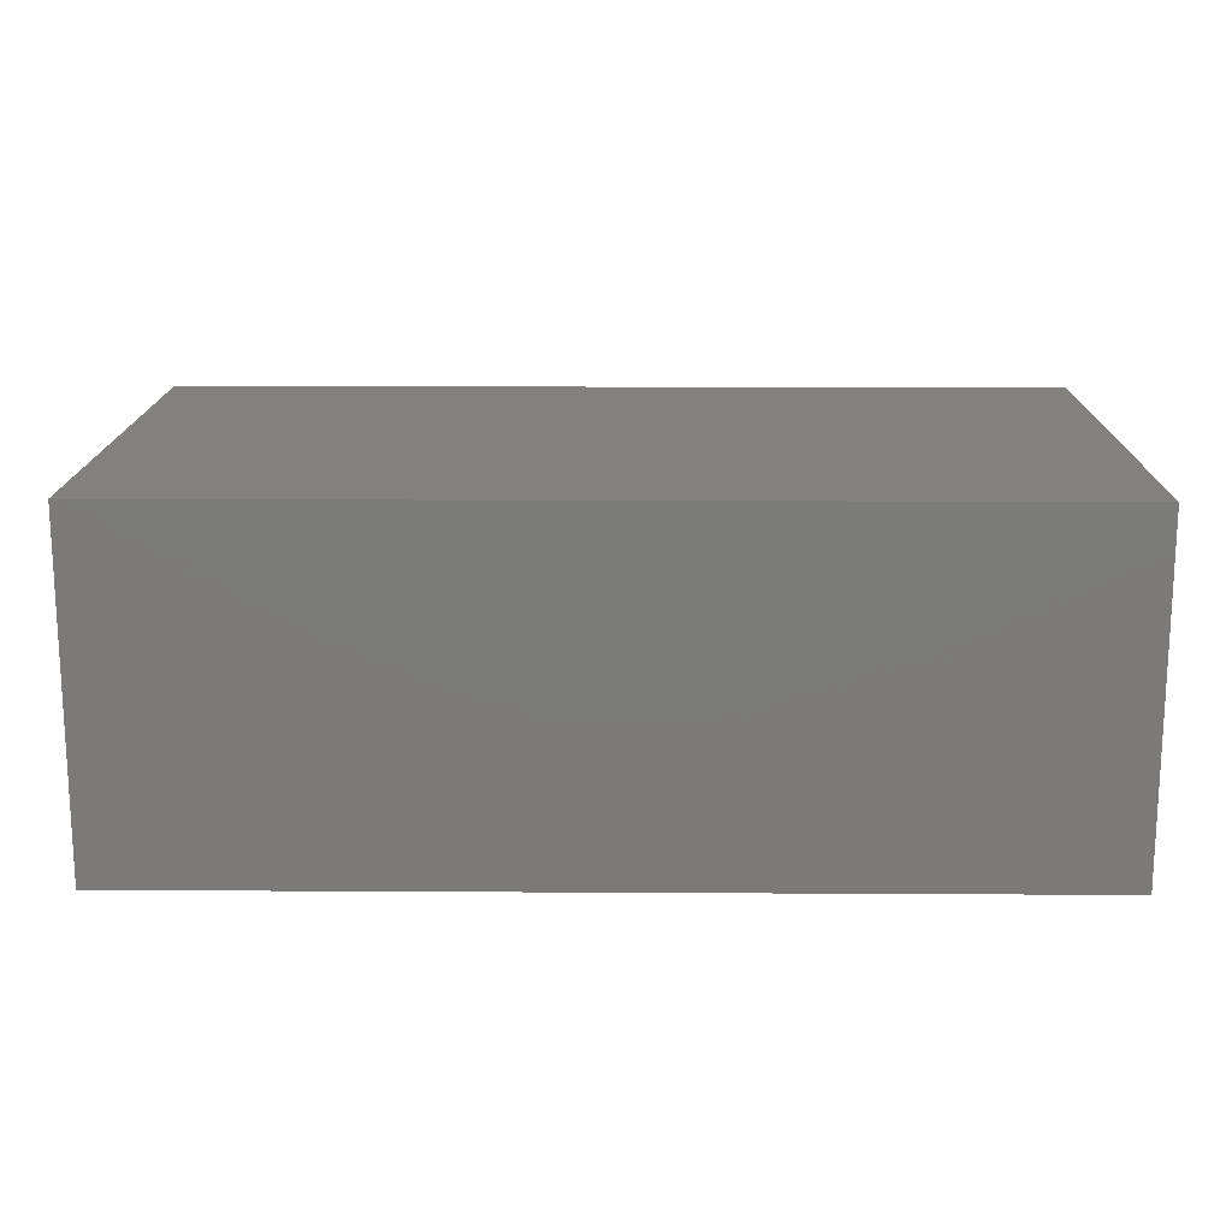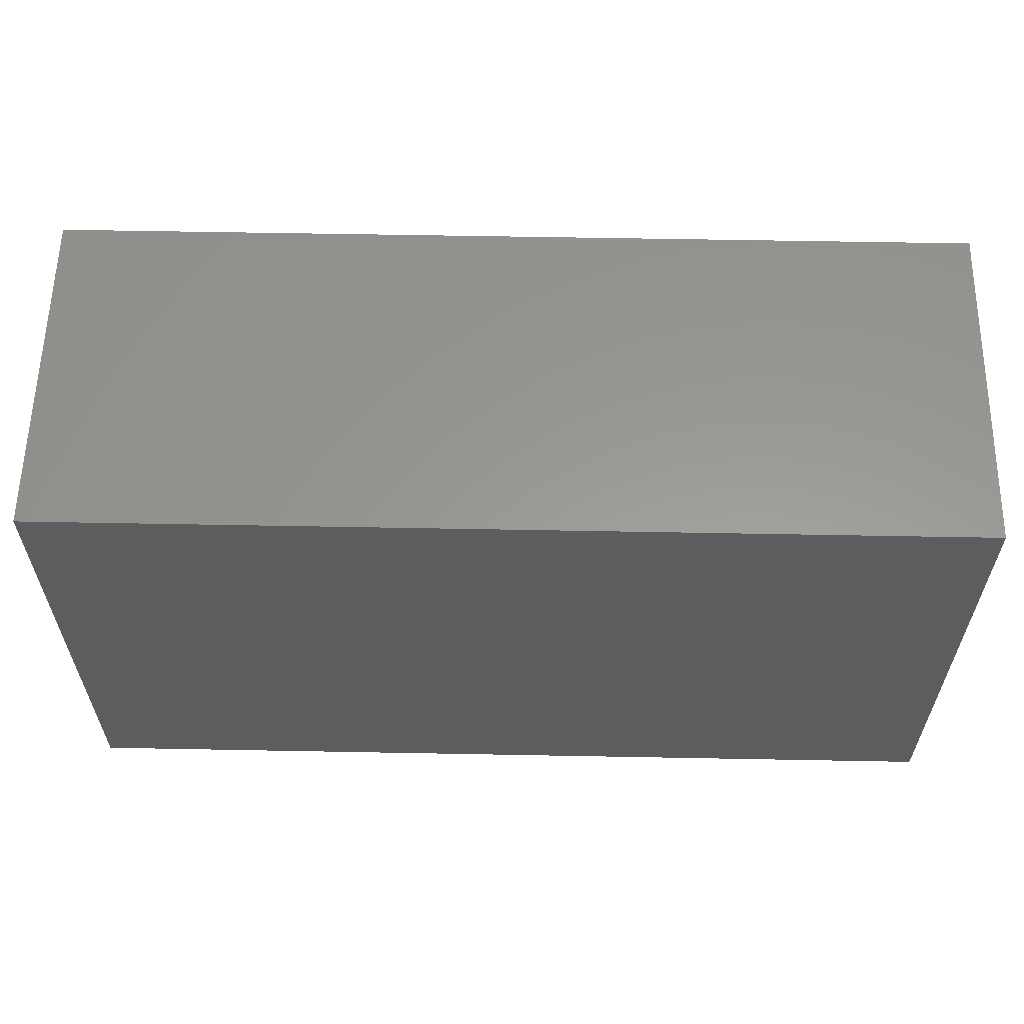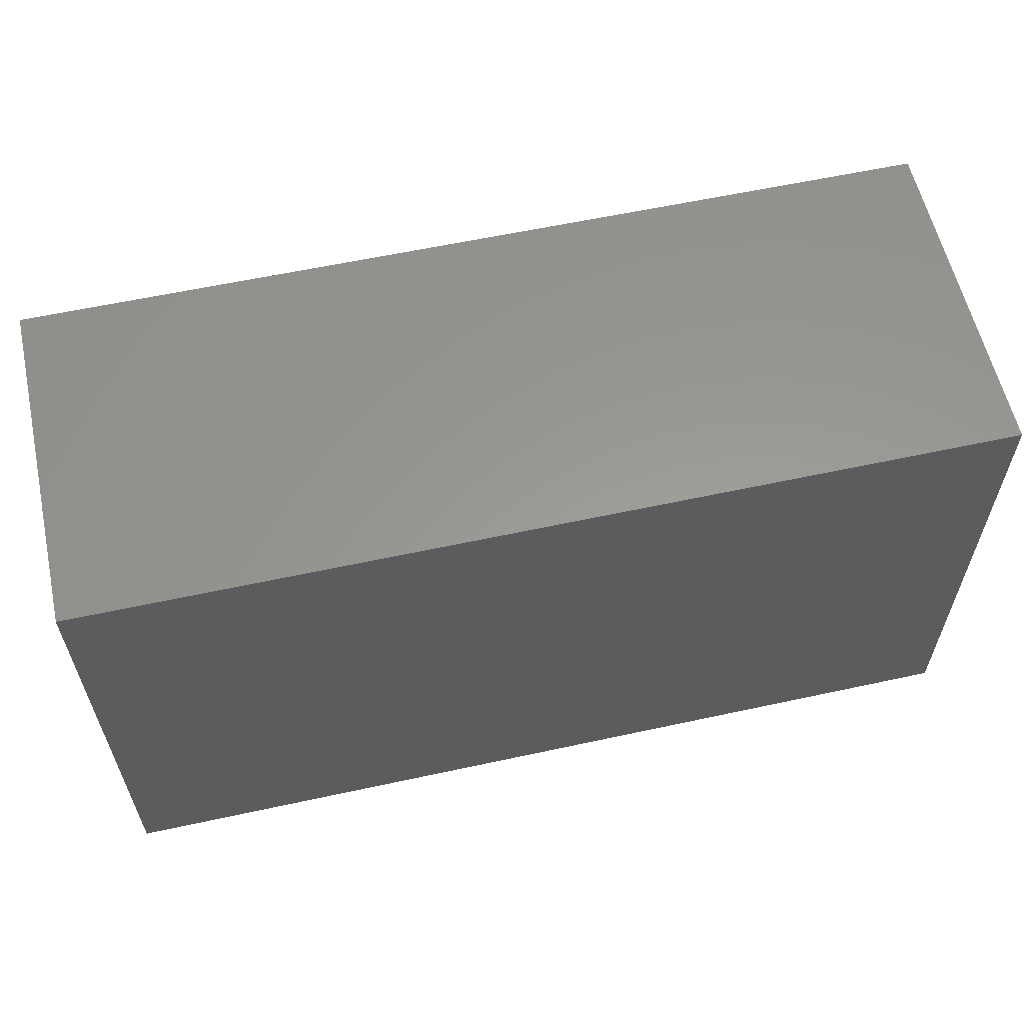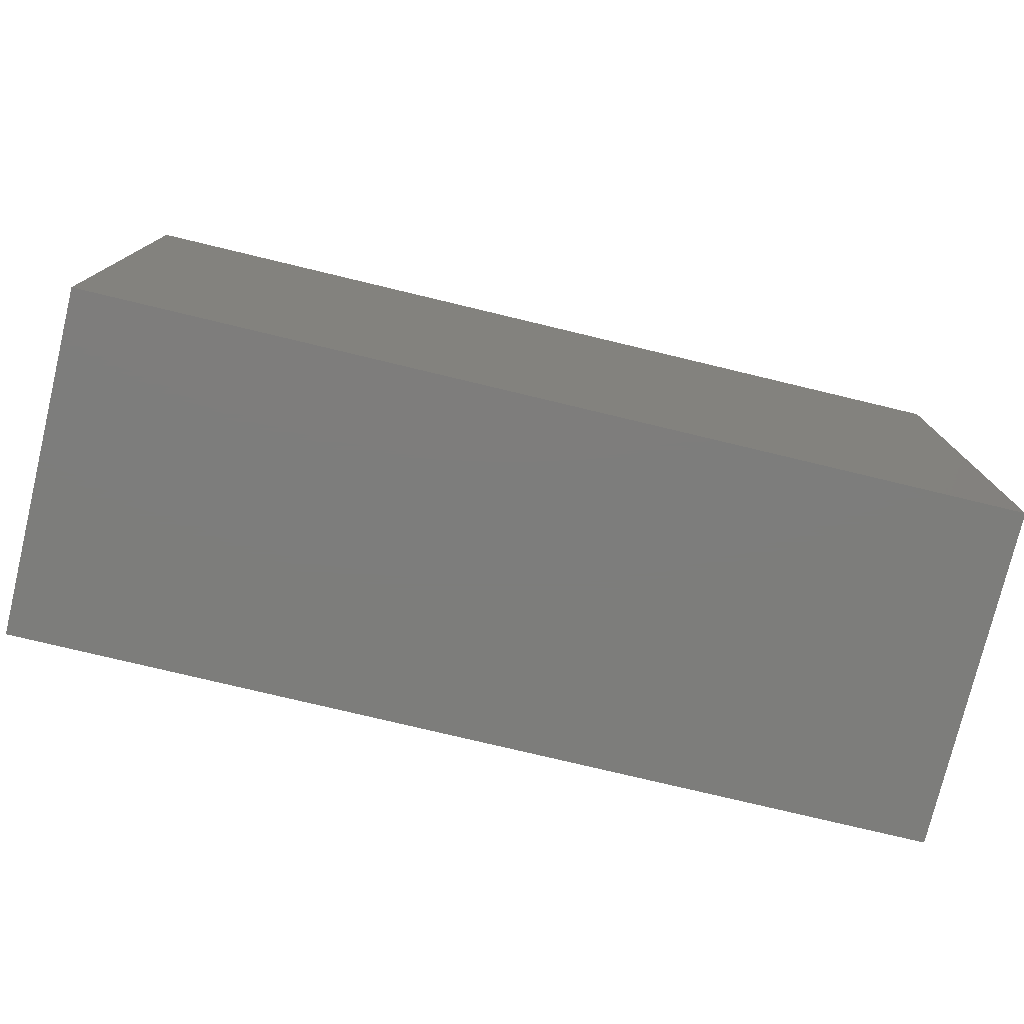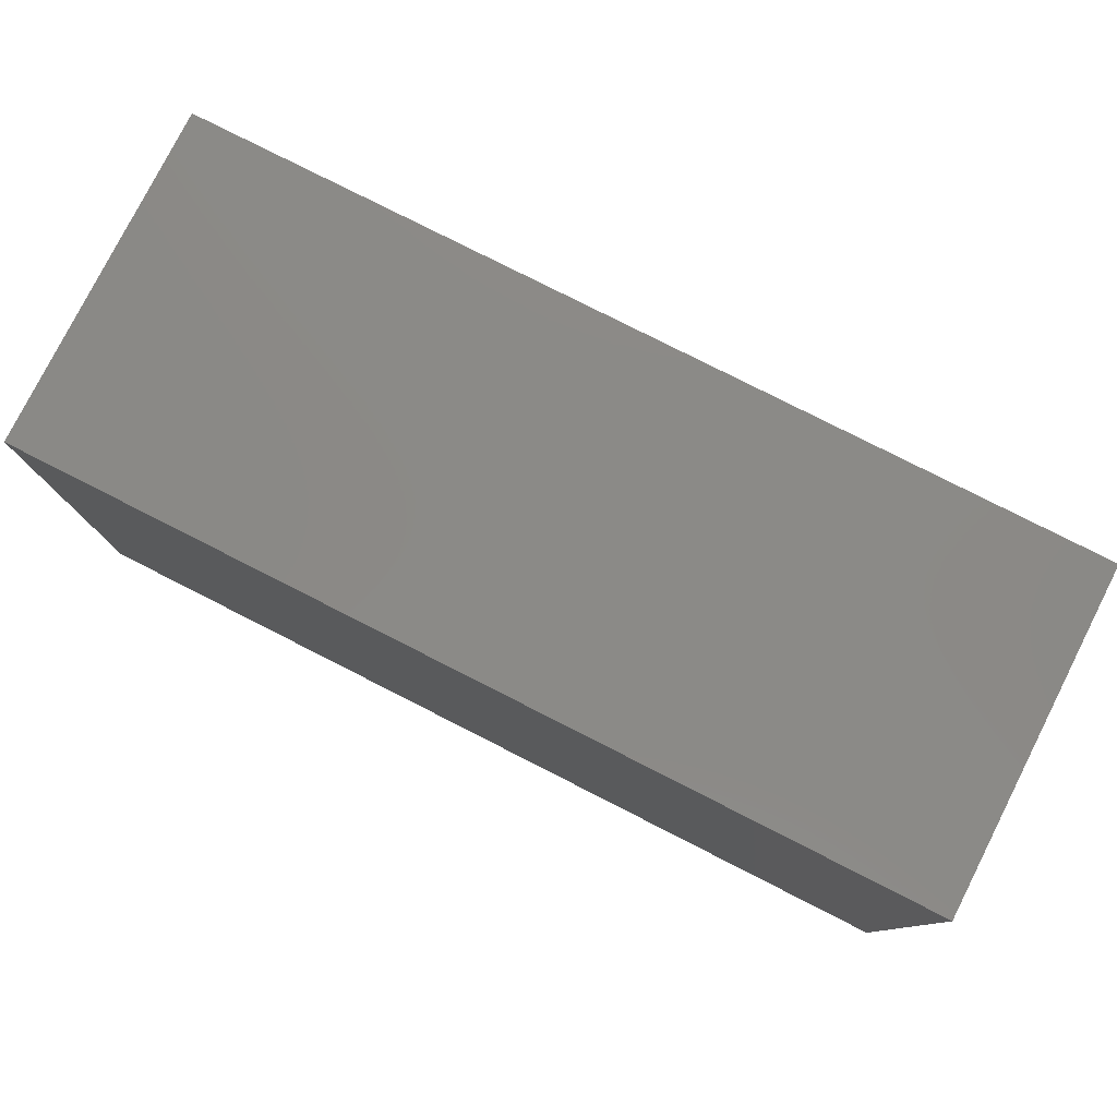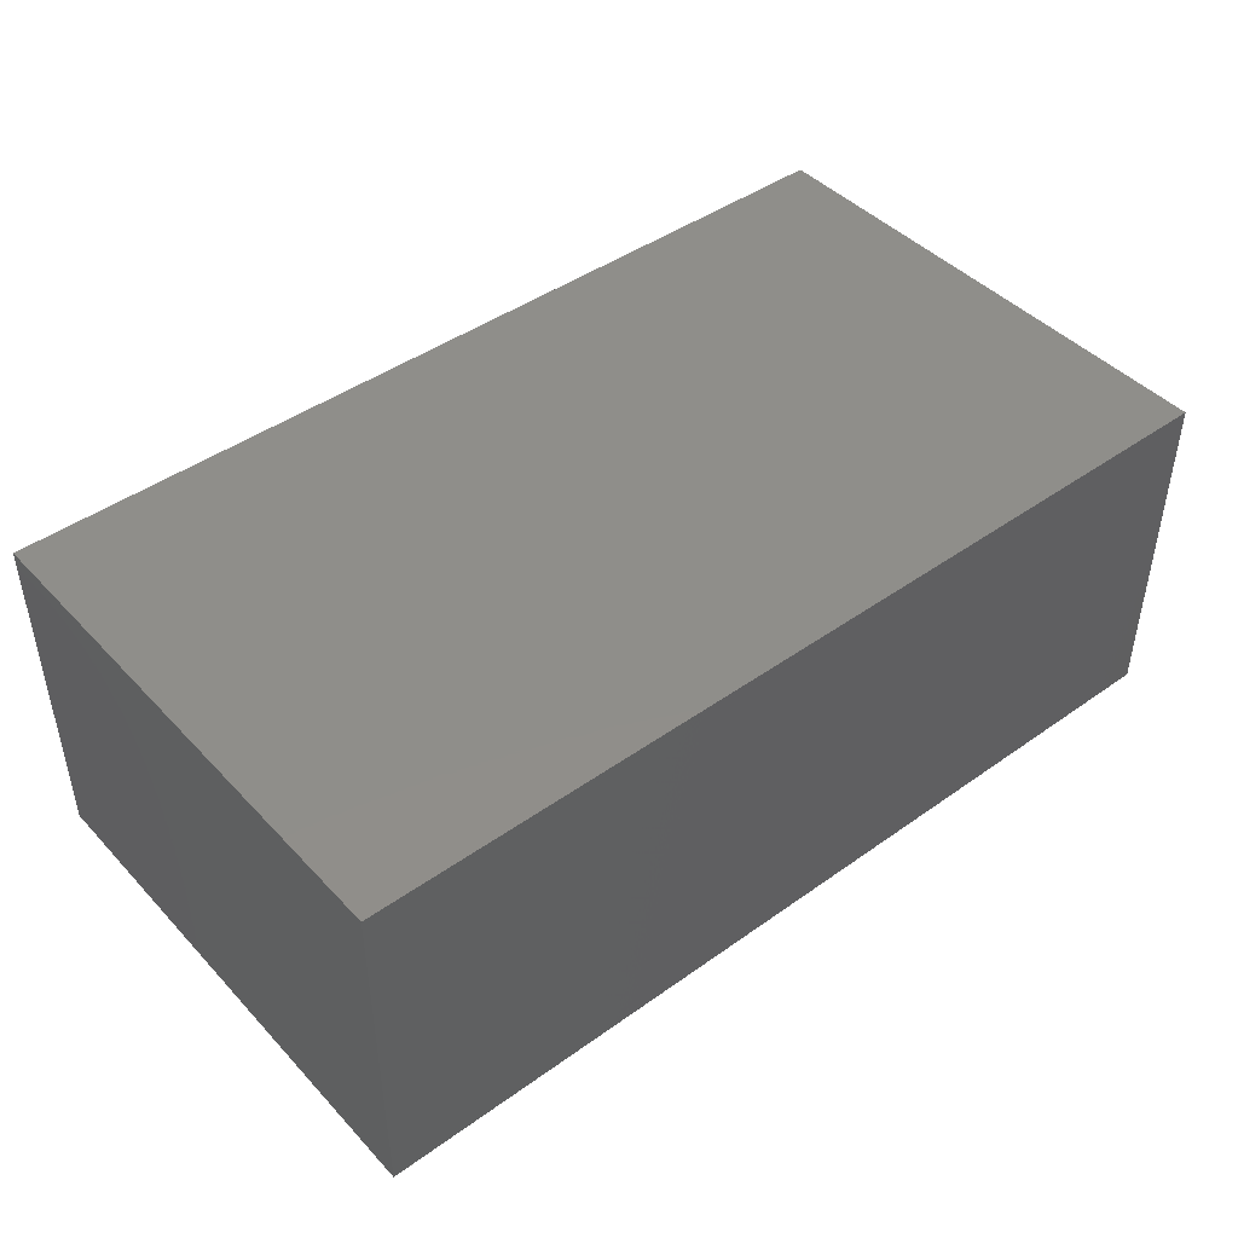
<metadata>
{"format":"stl","ext":"stl","renderer":"f3d","projection":"perspective","resolution":1024,"background":"white","views":[{"elev":16.0,"azim":-179.3,"up":"+Y"},{"elev":59.4,"azim":-178.9,"up":"+Z"},{"elev":59.4,"azim":-12.6,"up":"+Z"},{"elev":-76.7,"azim":166.5,"up":"+Z"},{"elev":79.1,"azim":26.9,"up":"+Z"},{"elev":44.4,"azim":-39.7,"up":"+Y"}]}
</metadata>
<code>
# stl→obj: 16 verts, 28 faces
v 0.7656 -0.2812 0.4269
v 0.7656 -0.2422 0.3878
v 0.7656 0.007812 0.4269
v 0.7656 -0.03125 0.3878
v 0.7656 0.007812 -0.007812
v 0.7656 -0.03125 0.03125
v 0.7656 -0.2812 -0.007812
v 0.7656 -0.2422 0.03125
v 0.03125 -0.2422 0.03125
v 0.03125 -0.03125 0.03125
v 0.03125 -0.2422 0.3878
v 0.03125 -0.03125 0.3878
v -0.007812 -0.2812 -0.007812
v -0.007812 0.007812 -0.007812
v -0.007812 -0.2812 0.4269
v -0.007812 0.007812 0.4269
f 1 2 3
f 3 2 4
f 3 4 5
f 5 4 6
f 5 6 7
f 7 6 8
f 7 8 1
f 1 8 2
f 9 8 10
f 10 8 6
f 2 11 4
f 4 11 12
f 12 10 4
f 4 10 6
f 11 2 9
f 9 2 8
f 13 14 7
f 7 14 5
f 1 3 15
f 15 3 16
f 15 16 13
f 13 16 14
f 16 3 14
f 14 3 5
f 15 13 1
f 1 13 7
f 11 9 12
f 12 9 10

</code>
